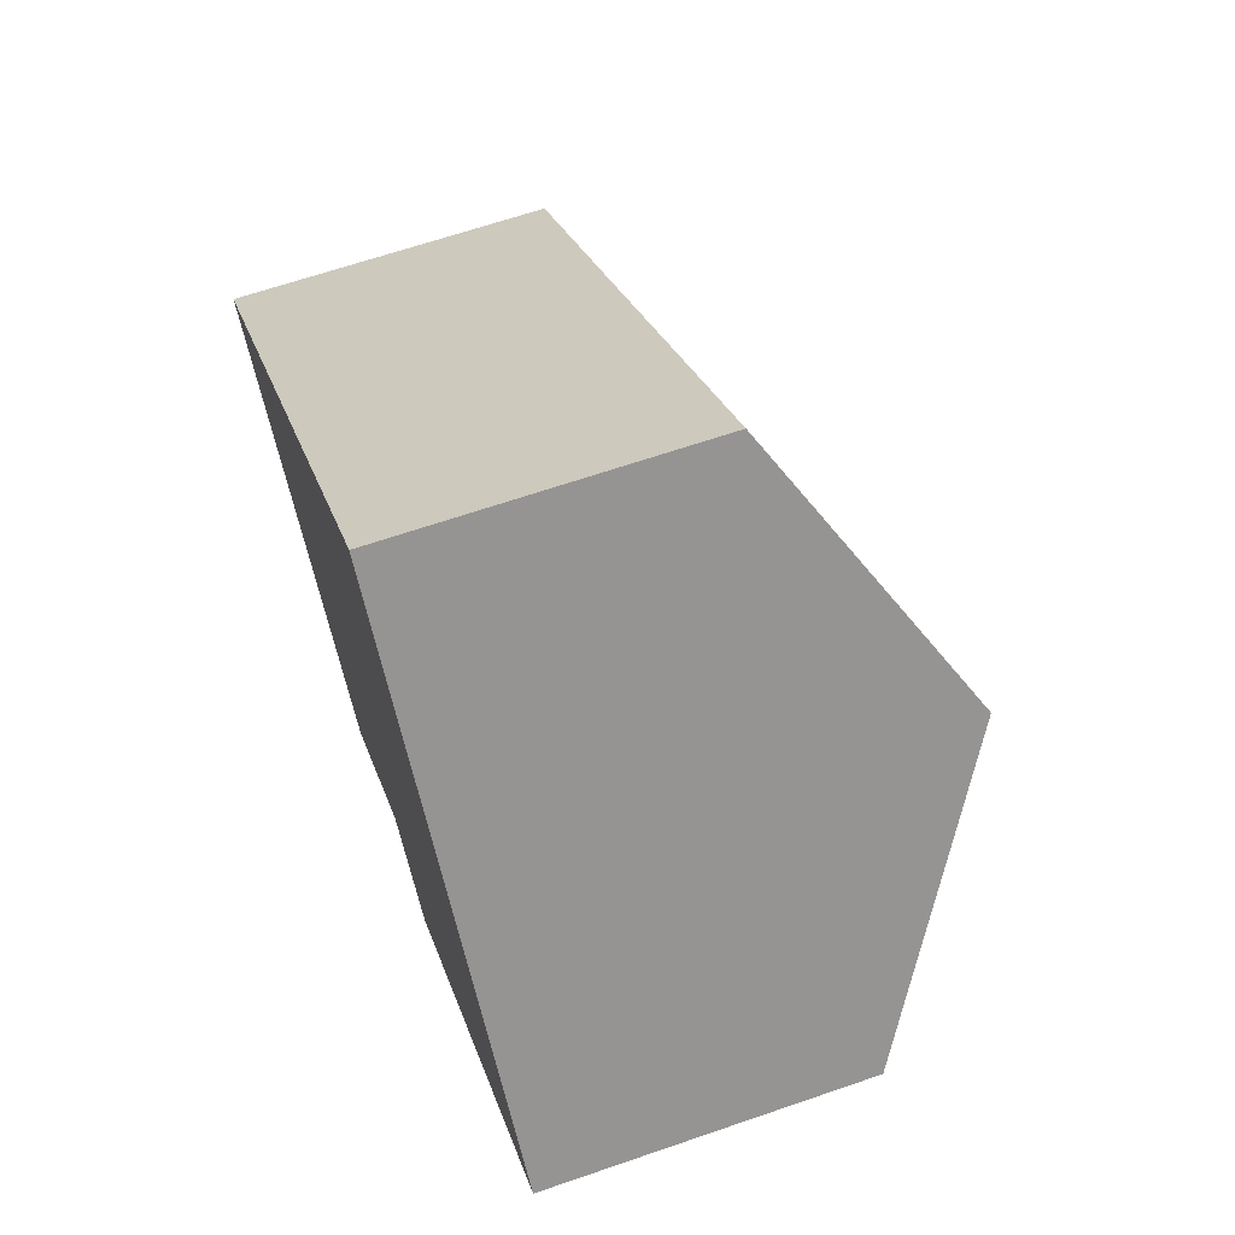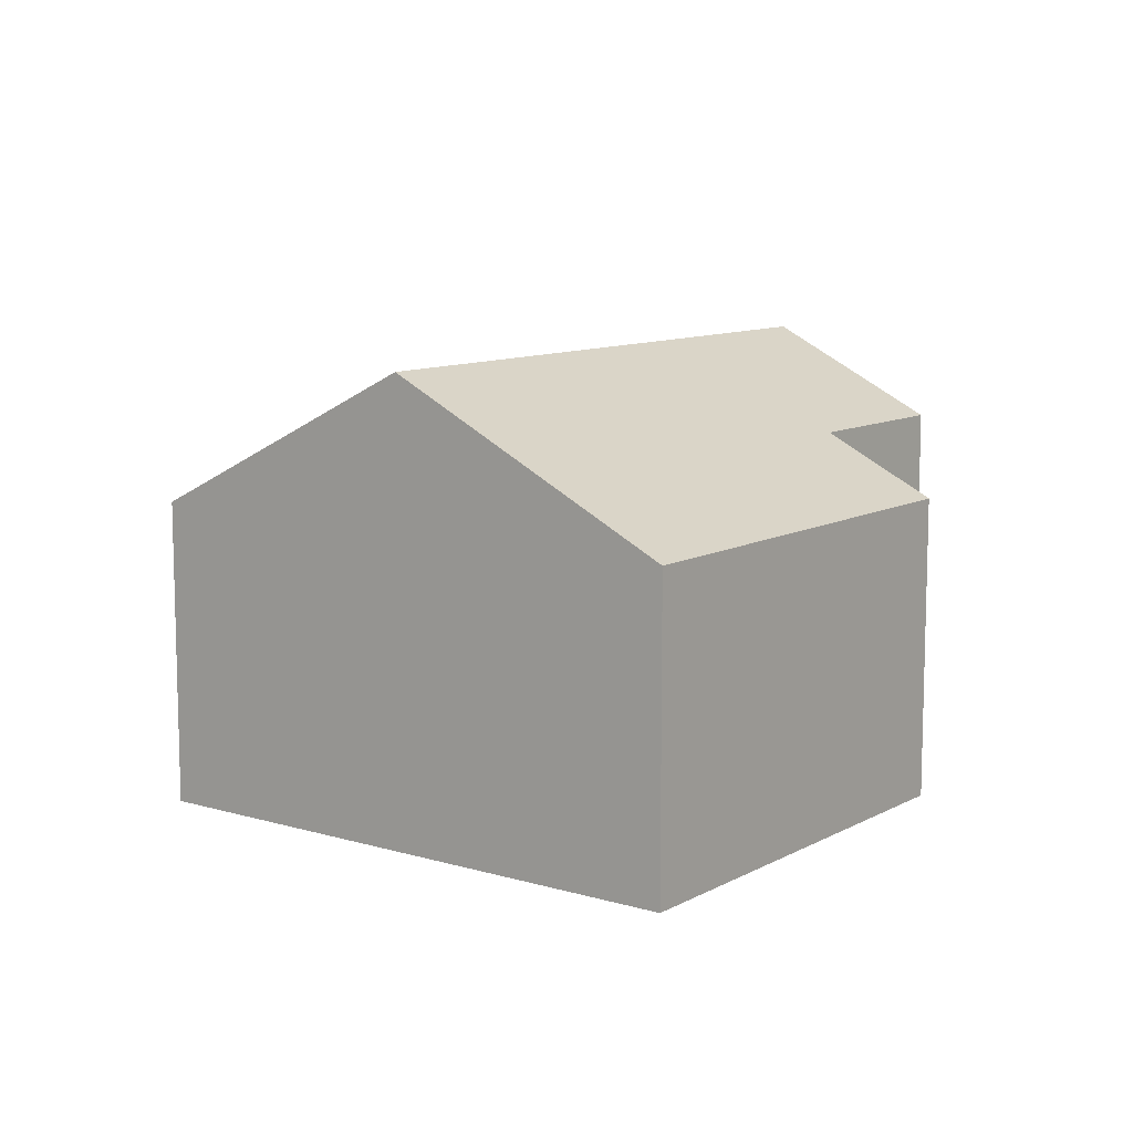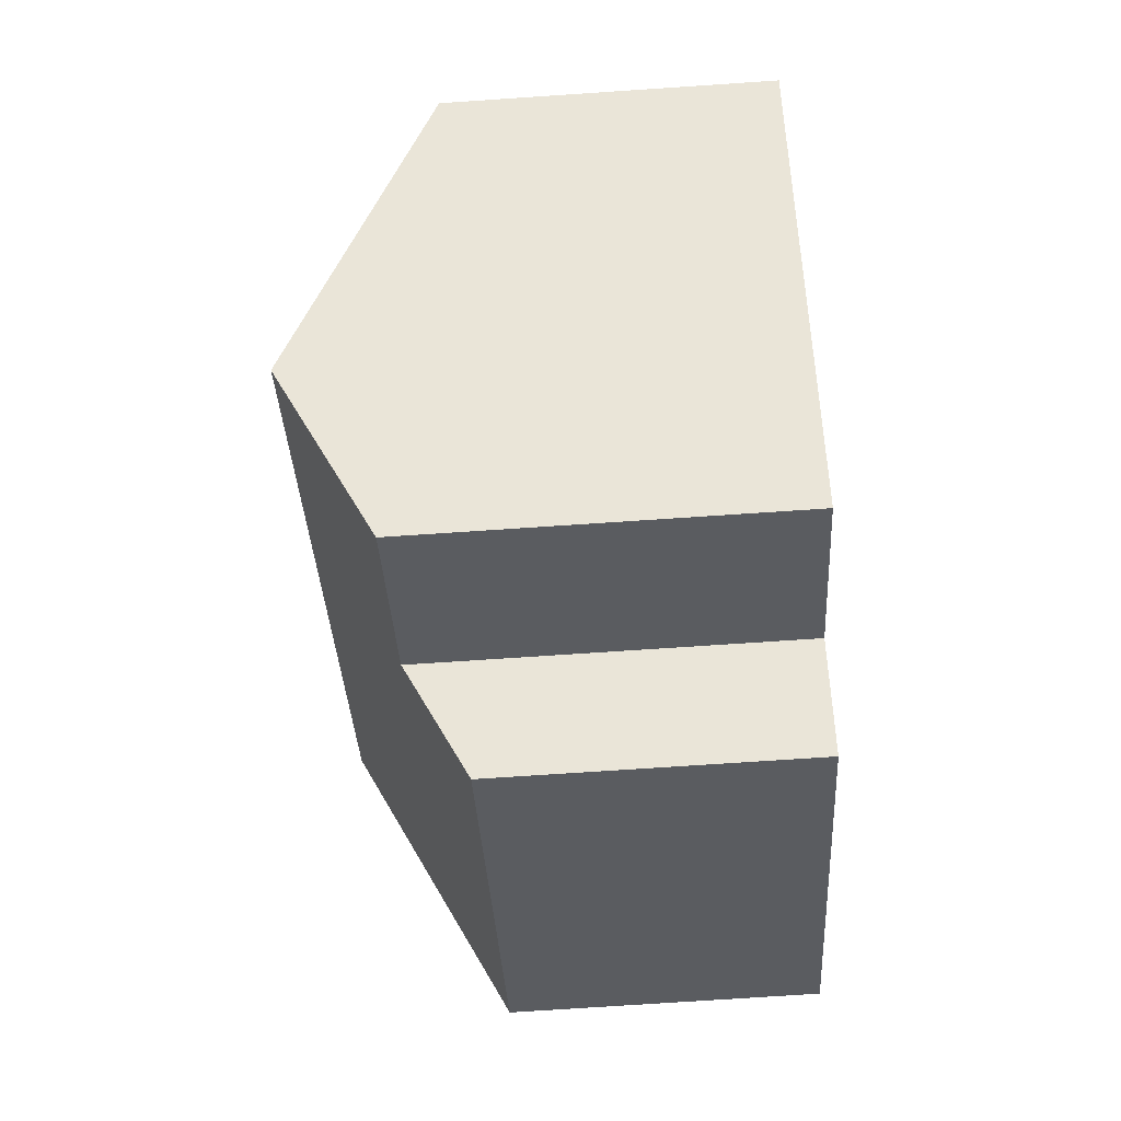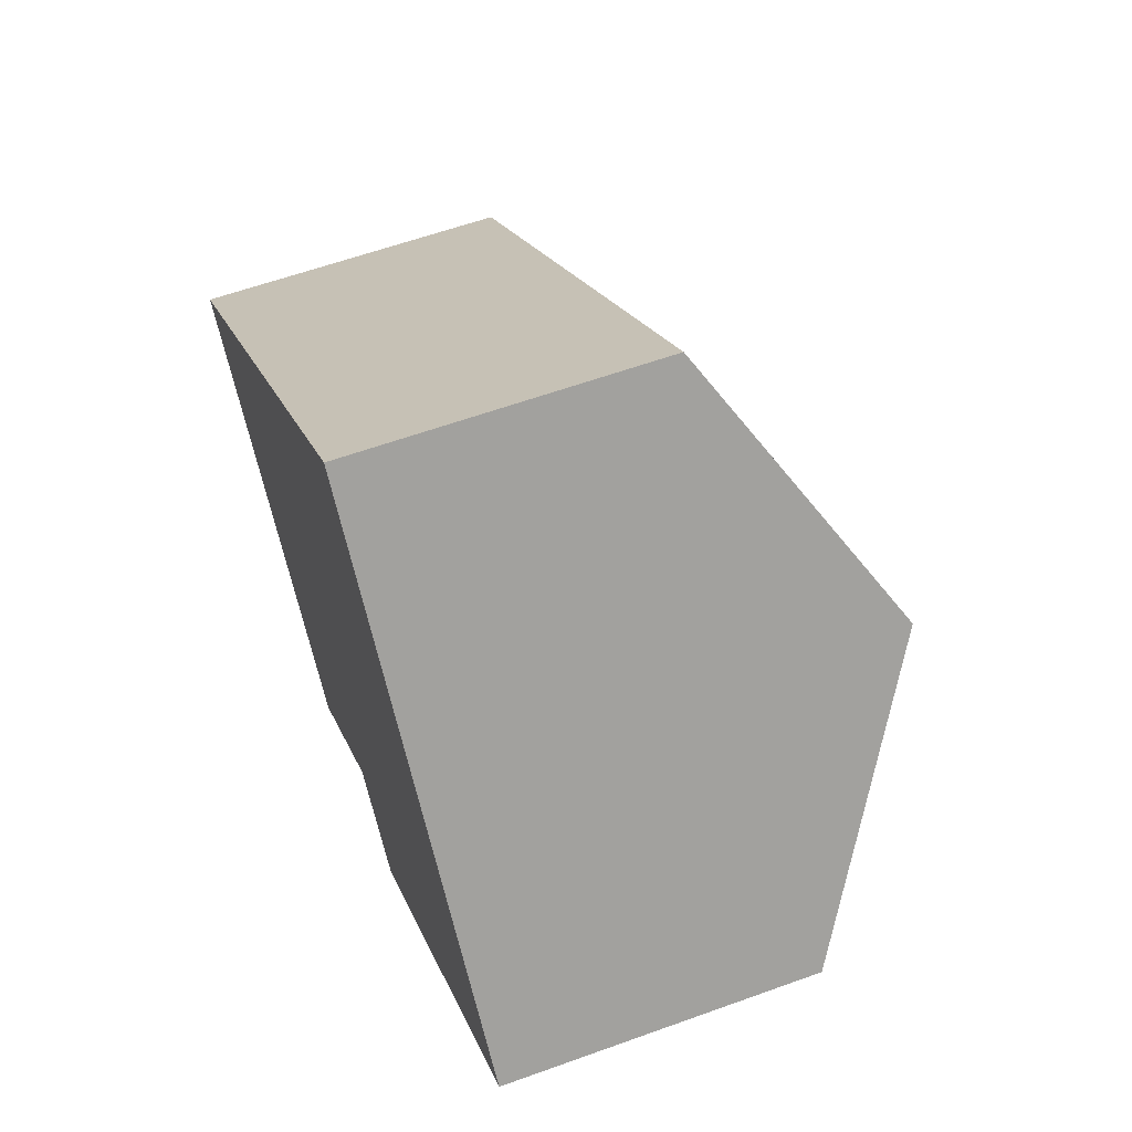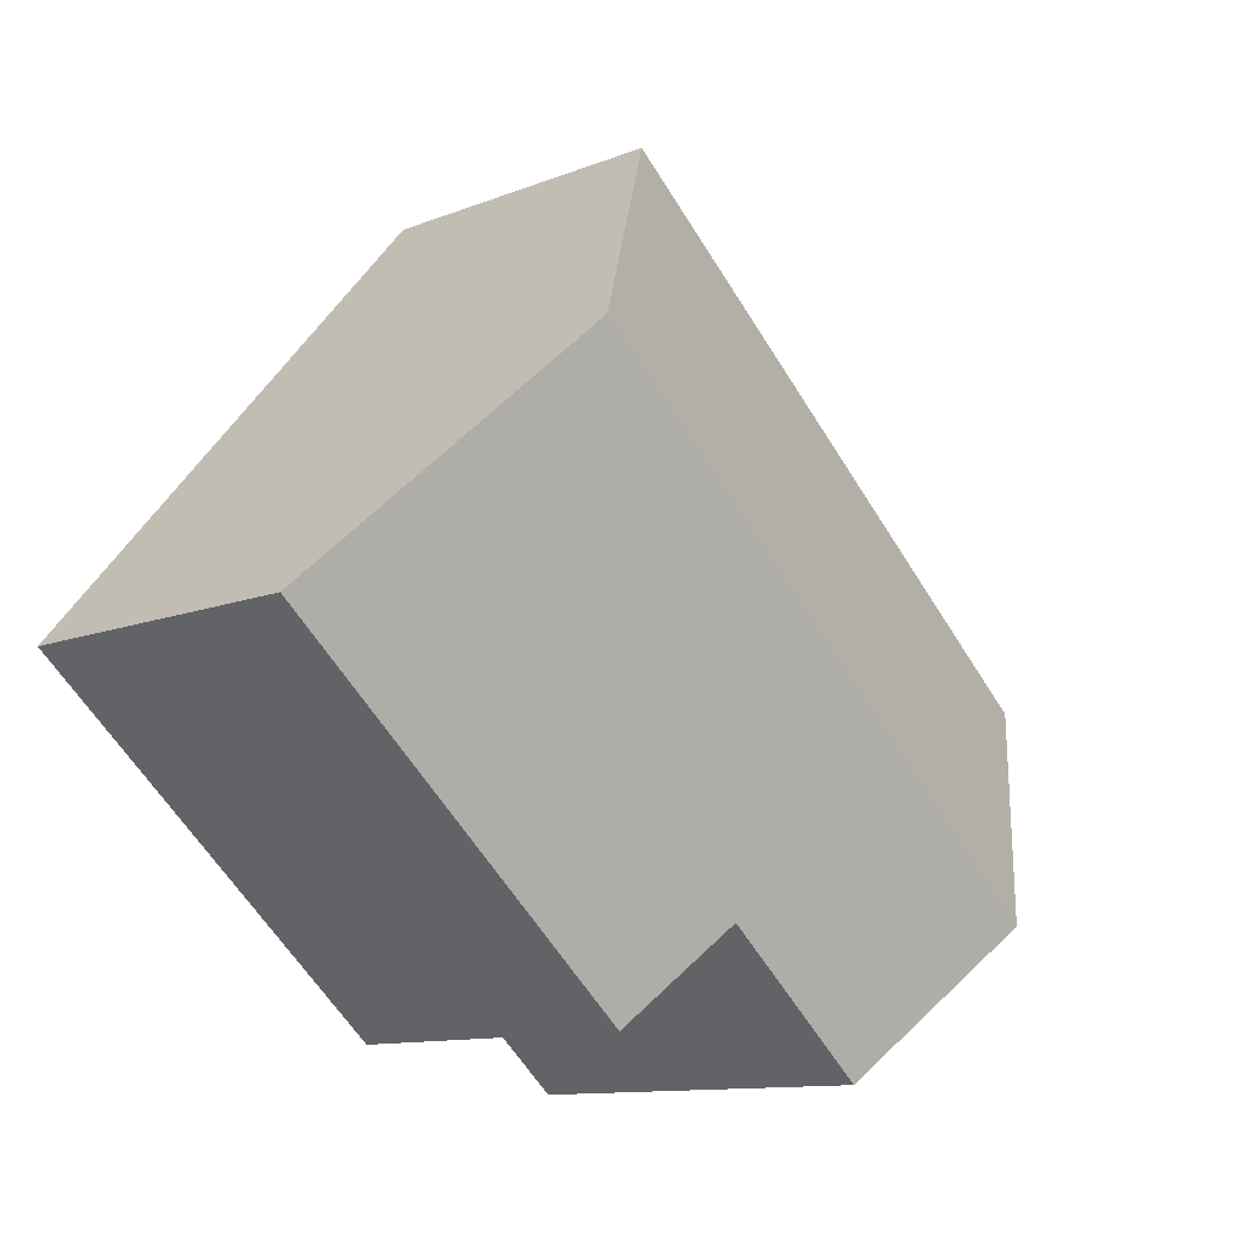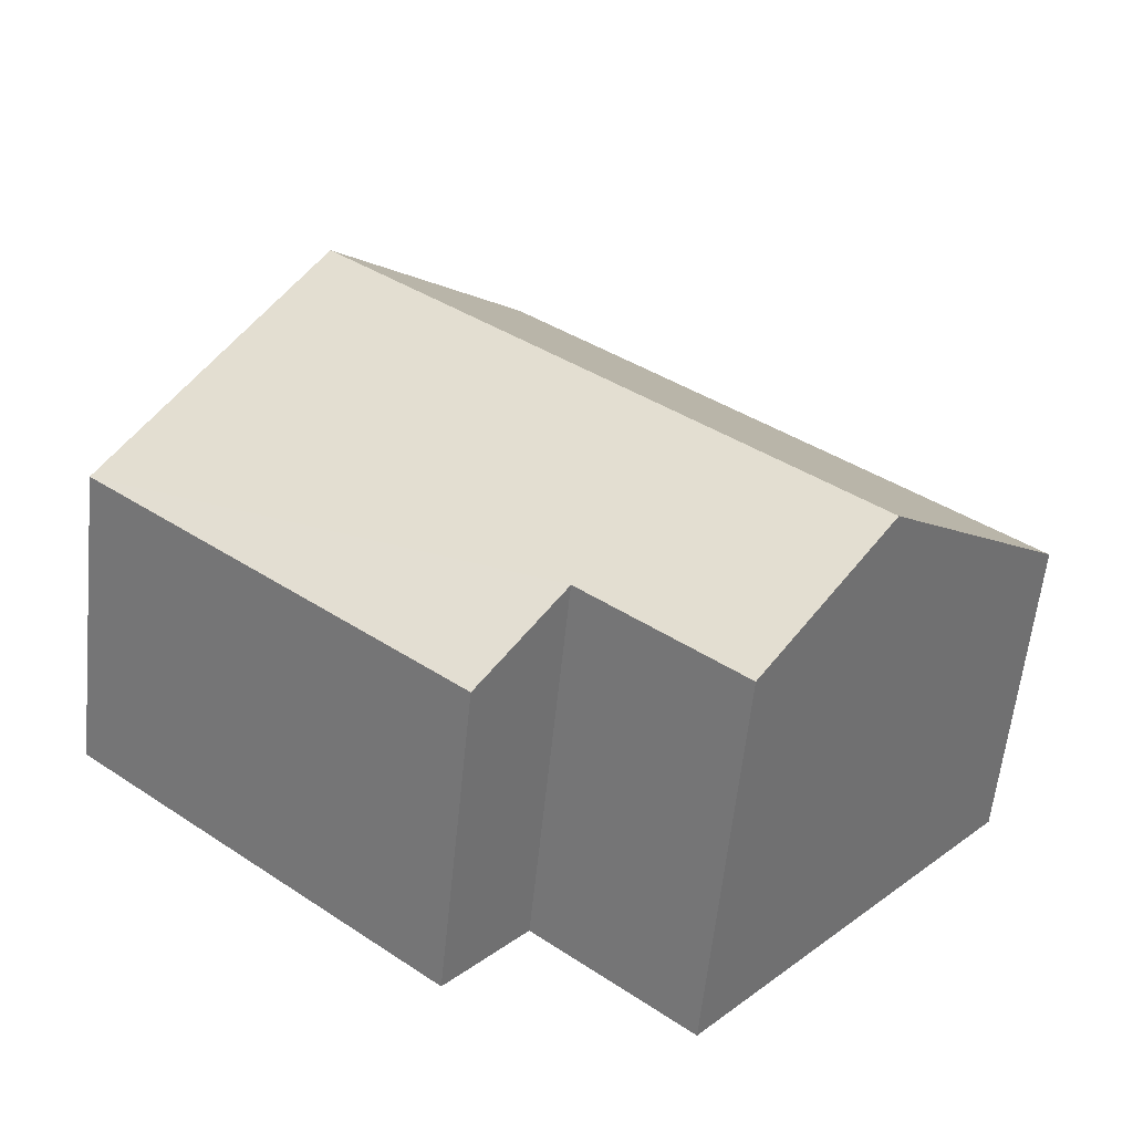
<metadata>
{"format":"obj","ext":"obj","renderer":"f3d","projection":"perspective","resolution":1024,"background":"white","views":[{"elev":65.1,"azim":70.9,"up":"+Z"},{"elev":10.2,"azim":86.3,"up":"+Y"},{"elev":-74.7,"azim":-86.2,"up":"+Z"},{"elev":60.0,"azim":69.7,"up":"+Z"},{"elev":-11.3,"azim":133.9,"up":"+Z"},{"elev":-59.9,"azim":174.1,"up":"+Z"}]}
</metadata>
<code>
v  2.024 4.783 -2.367
v  4.798 3.852 -2.458
v  3.243 3.854 -3.792
v  7.34 4.783 2.206
v  9.376 3.233 -0.167
v  5.602 3.242 -3.39
v  0 3.239 1.983e-16
v  5.311 3.239 4.569
v  3.243 2.322e-16 -3.792
v  0 0 0
v  2.024 1.449e-16 -2.367
v  4.798 1.505e-16 -2.458
v  5.602 2.076e-16 -3.39
v  5.311 -2.798e-16 4.569
v  7.34 -1.351e-16 2.206
v  9.376 1.023e-17 -0.167
g defaultobject
f 1 2 3
f 2 1 4
f 2 4 5
f 5 6 2
f 7 4 1
f 4 7 8
f 3 7 1
f 7 3 9
f 7 9 10
f 10 9 11
f 6 12 2
f 12 6 13
f 10 8 7
f 8 10 14
f 14 4 8
f 4 14 5
f 5 14 15
f 5 15 16
f 5 13 6
f 13 5 16
f 2 9 3
f 9 2 12
f 11 14 10
f 14 11 9
f 14 9 12
f 14 12 13
f 14 13 16
f 14 16 15

</code>
